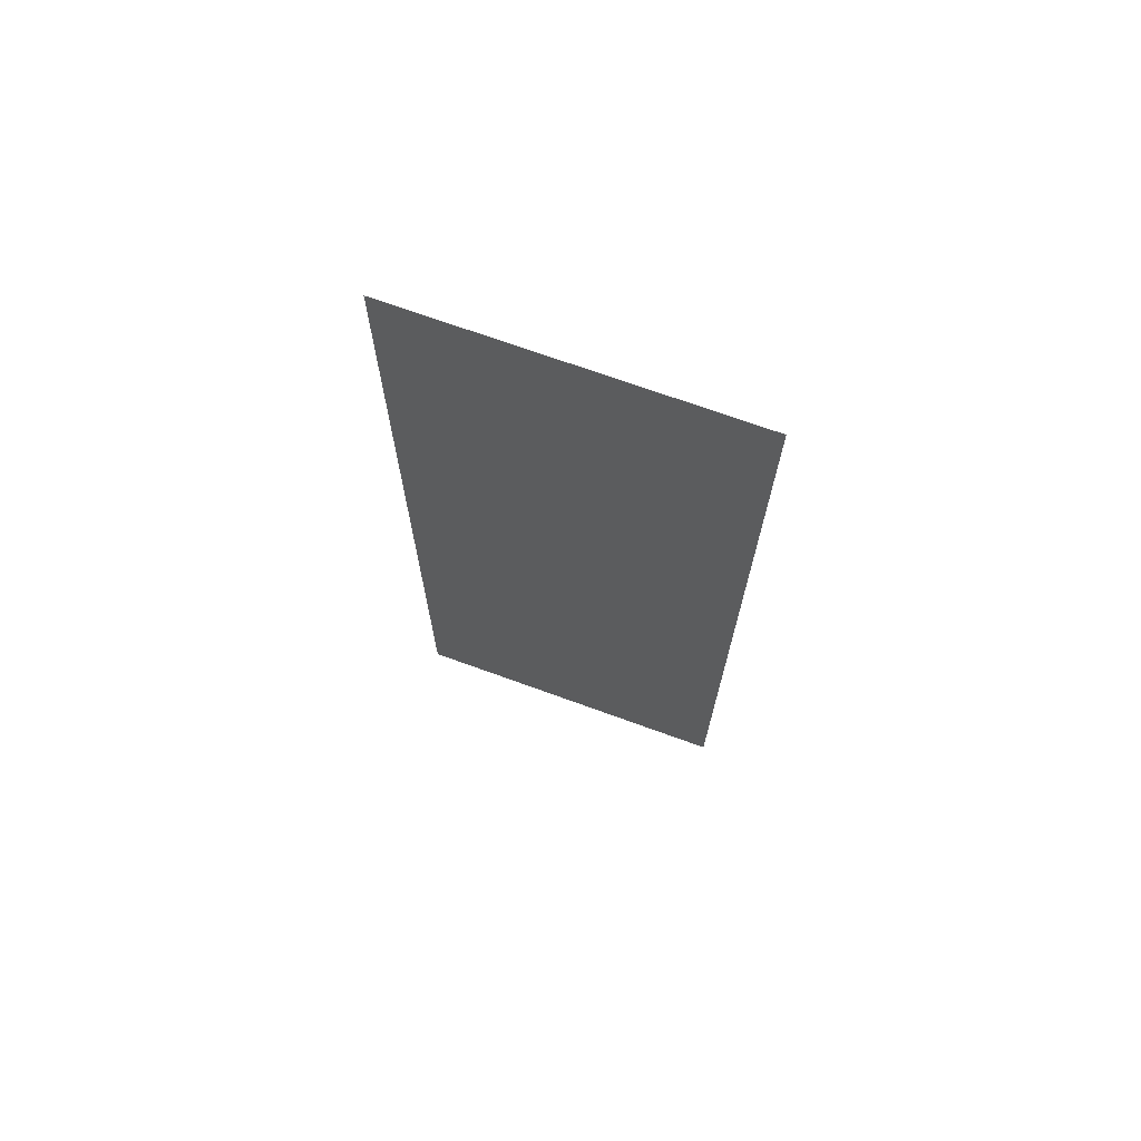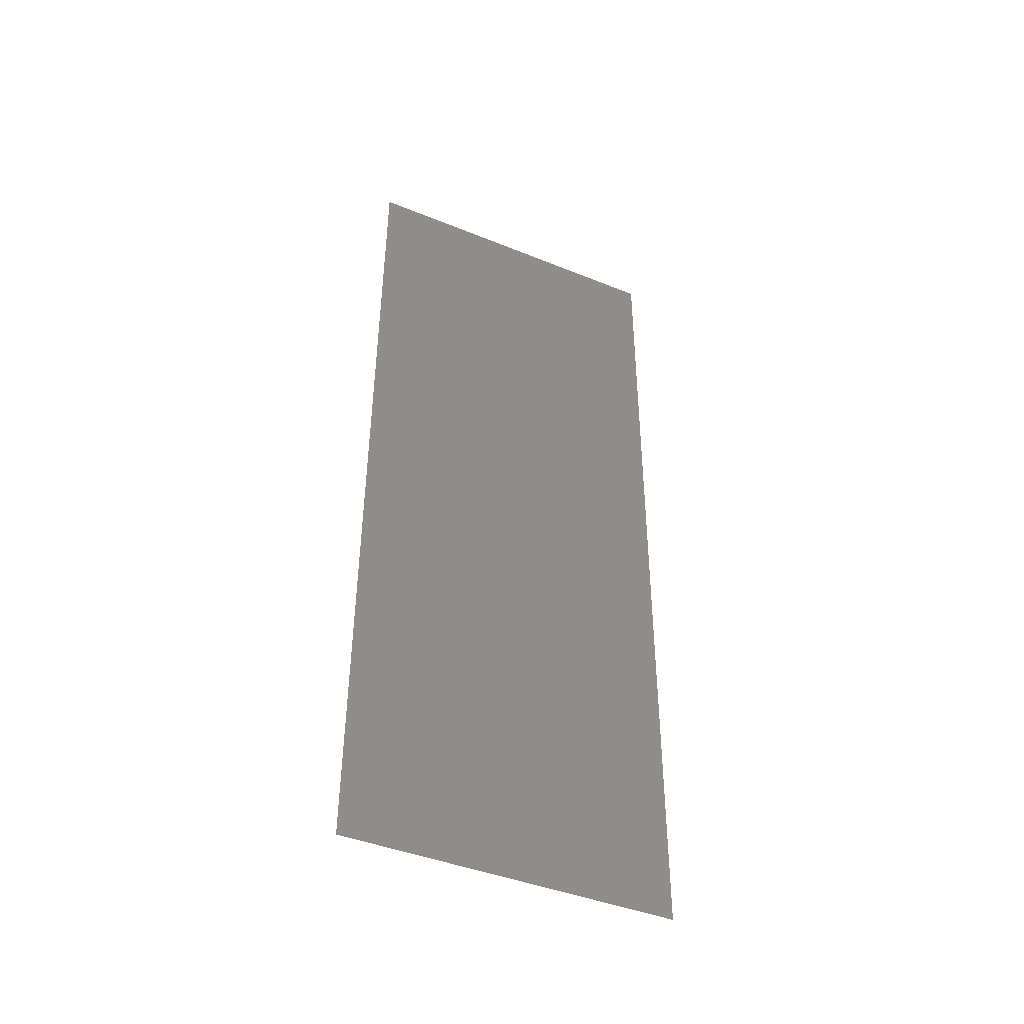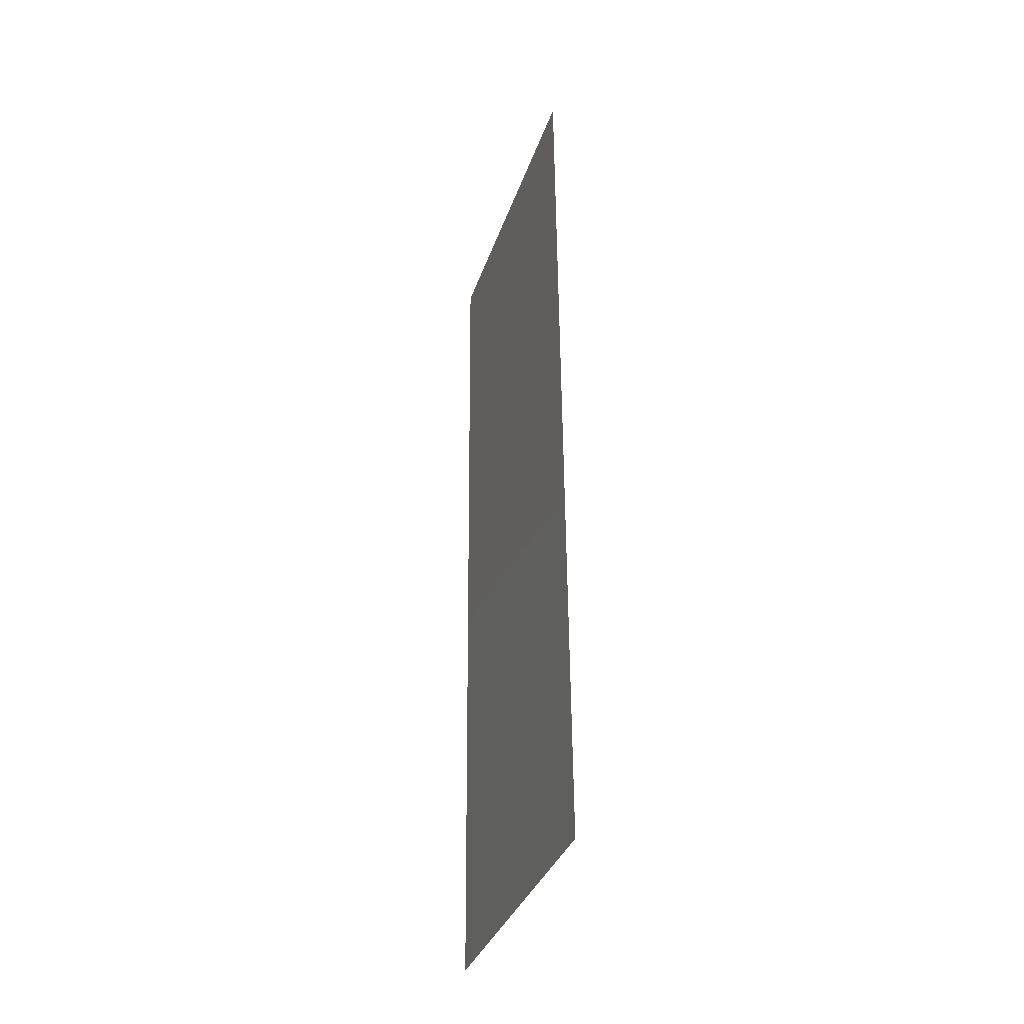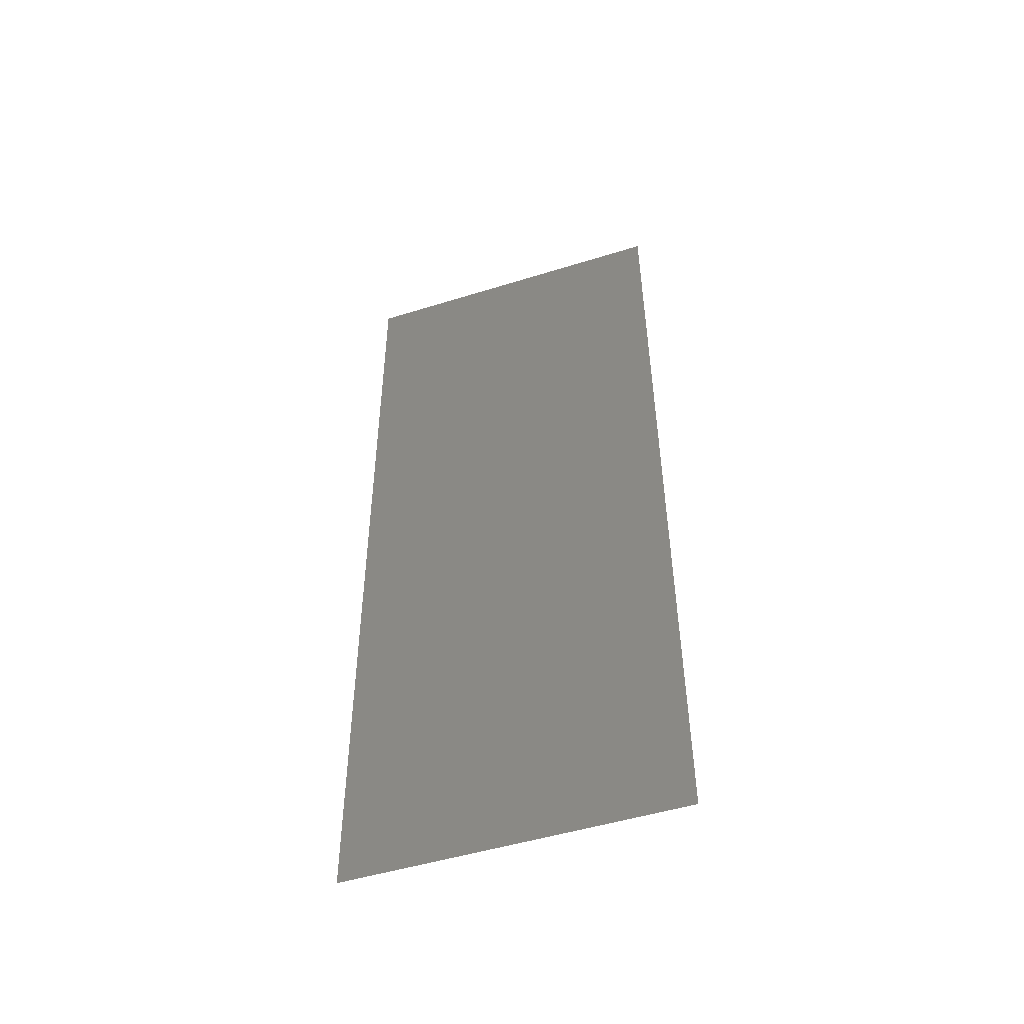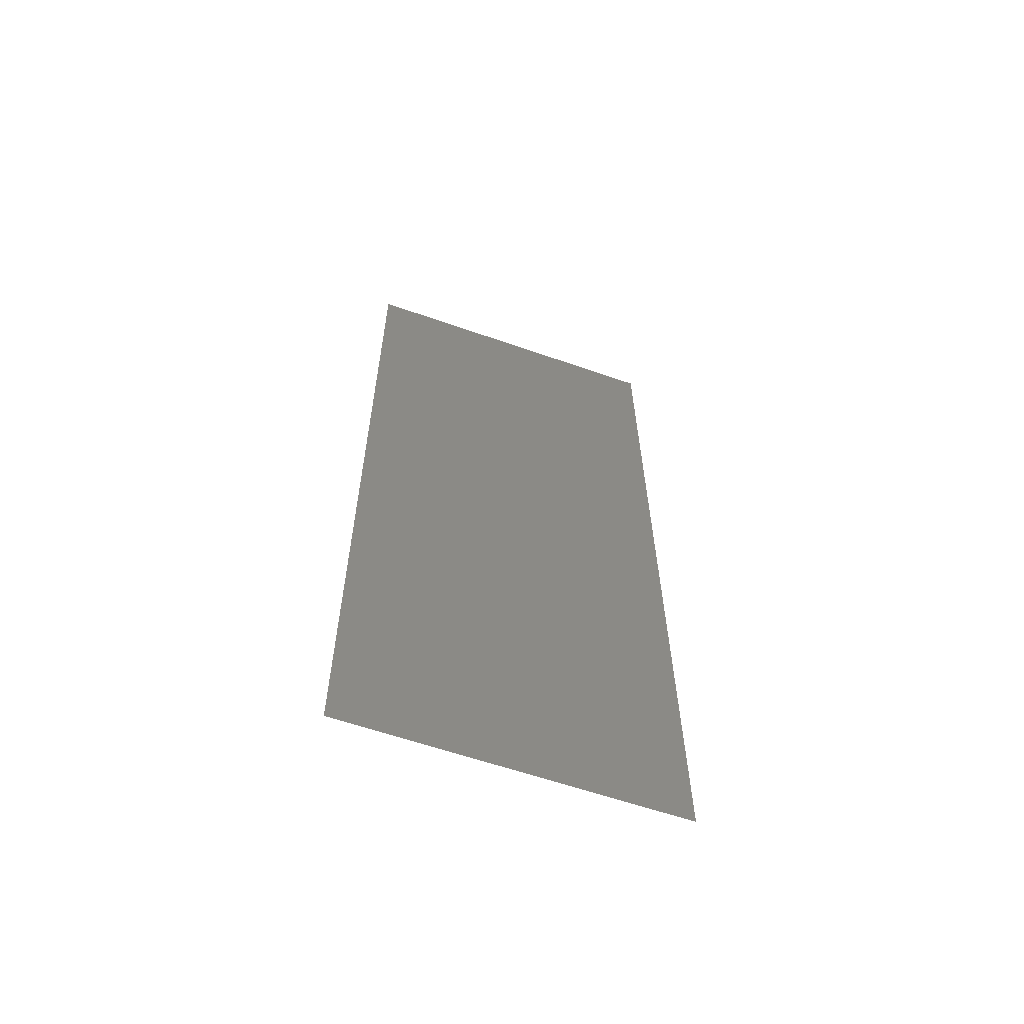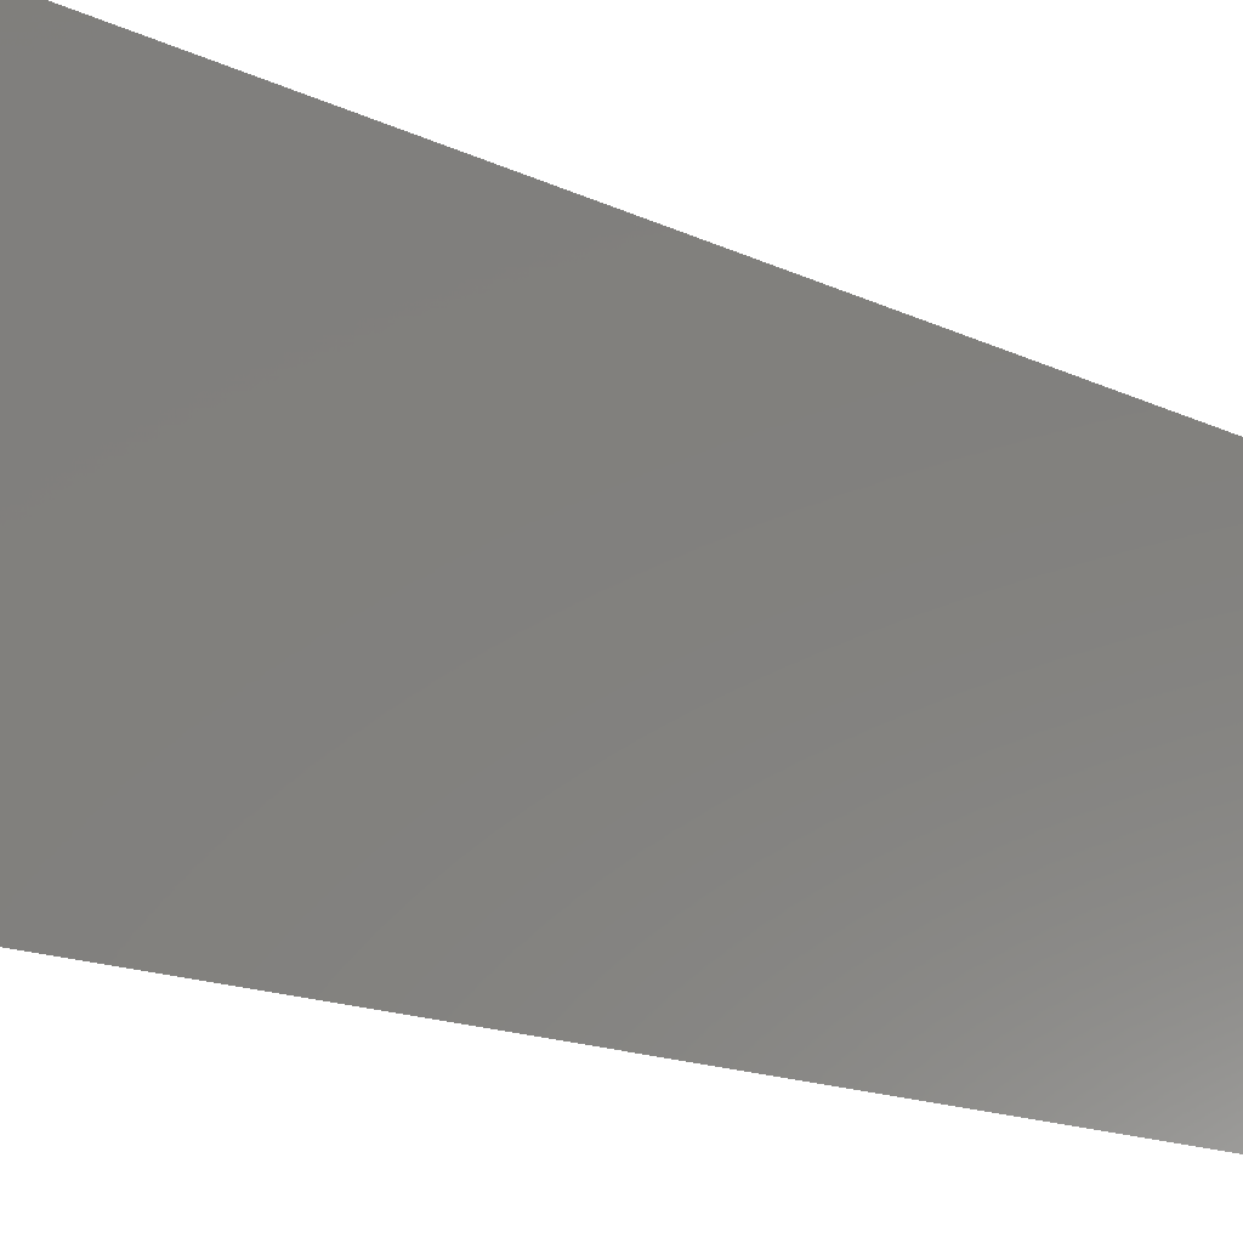
<metadata>
{"format":"stl","ext":"stl","renderer":"f3d","projection":"perspective","resolution":1024,"background":"white","views":[{"elev":70.4,"azim":110.0,"up":"+Y"},{"elev":-43.2,"azim":-115.6,"up":"+Y"},{"elev":-34.8,"azim":-17.5,"up":"+Y"},{"elev":-49.9,"azim":-71.1,"up":"+Y"},{"elev":-60.4,"azim":70.3,"up":"+Y"},{"elev":-13.4,"azim":41.3,"up":"+Z"}]}
</metadata>
<code>
# stl→obj: 20 verts, 24 faces
v 0.008 0 0.01
v 0.007933 0.008141 0.007983
v 0.007912 0.01071 0.02
v 0.007737 0.03214 0.02
v 0.007686 0.0383 0.009423
v 0.007649 0.04285 0.02
v 0.007824 0.02142 0
v 0.007868 0.01607 0.01072
v 0.007912 0.01071 0
v 0.00778 0.02686 0.009832
v 0.007824 0.02142 0.02
v 0.007737 0.03214 0
v 0.008 0 0
v 0.007561 0.05356 0.02
v 0.007624 0.04591 0.01224
v 0.007561 0.05356 0.01
v 0.007649 0.04285 0
v 0.007611 0.04751 0.00568
v 0.007561 0.05356 0
v 0.008 0 0.02
f 1 2 3
f 4 5 6
f 7 8 9
f 4 10 5
f 11 10 4
f 7 10 8
f 8 10 11
f 3 2 8
f 12 10 7
f 5 10 12
f 13 2 1
f 14 15 16
f 17 5 12
f 3 8 11
f 6 15 14
f 9 2 13
f 8 2 9
f 5 15 6
f 17 18 5
f 5 18 15
f 19 18 17
f 16 18 19
f 15 18 16
f 1 3 20

</code>
